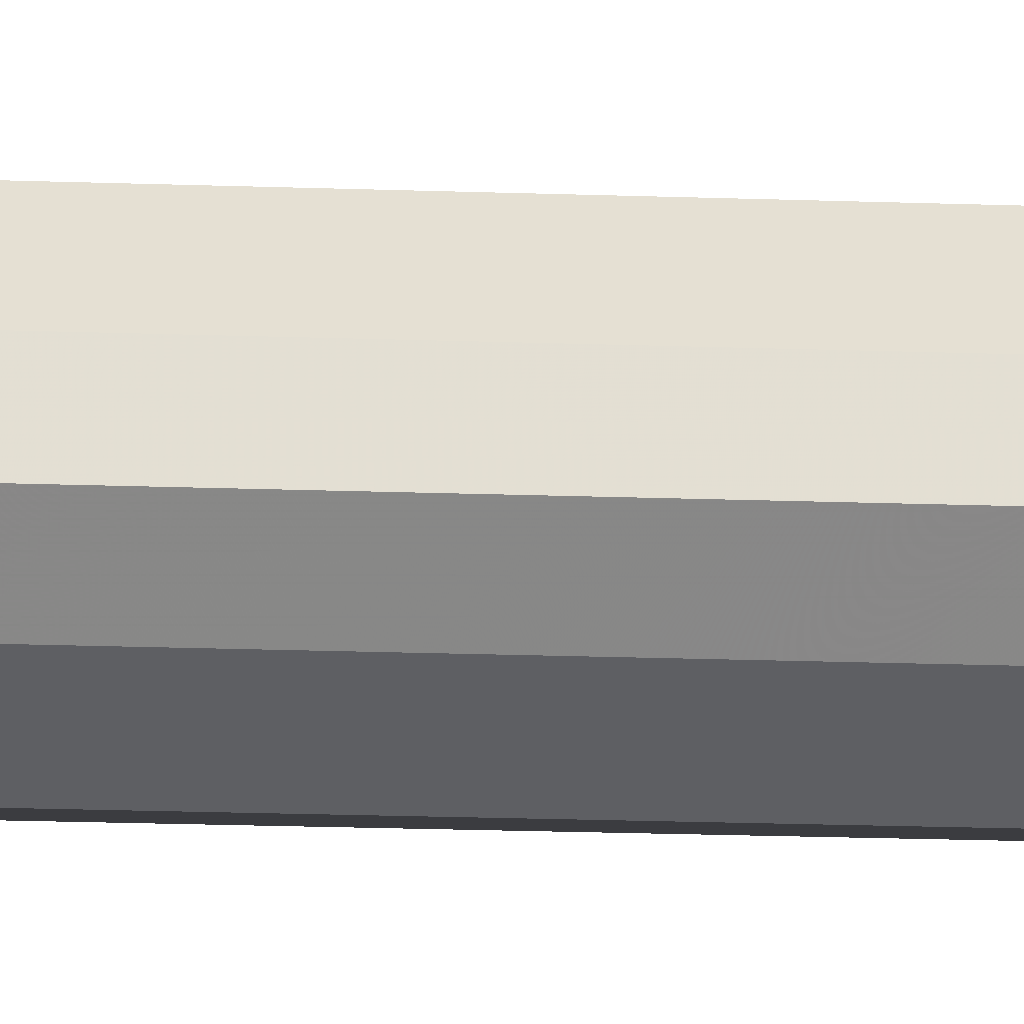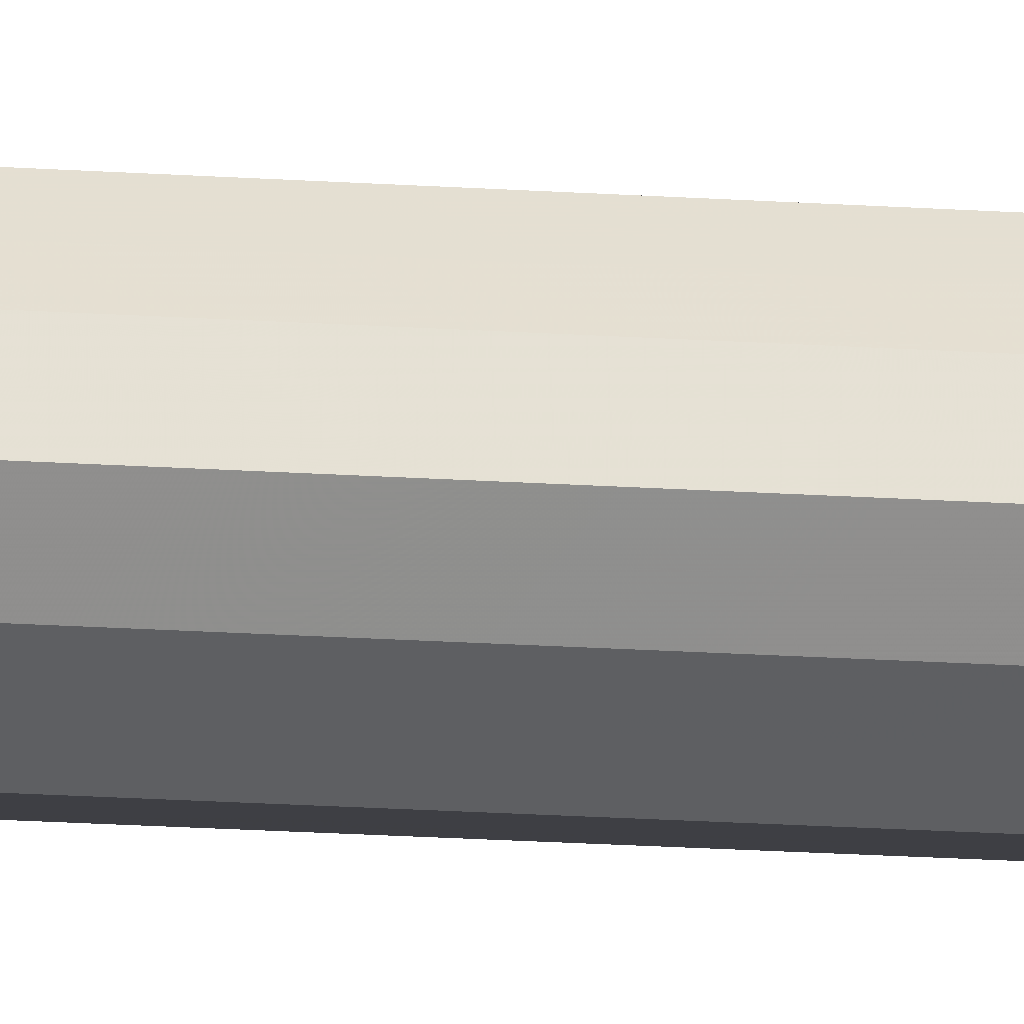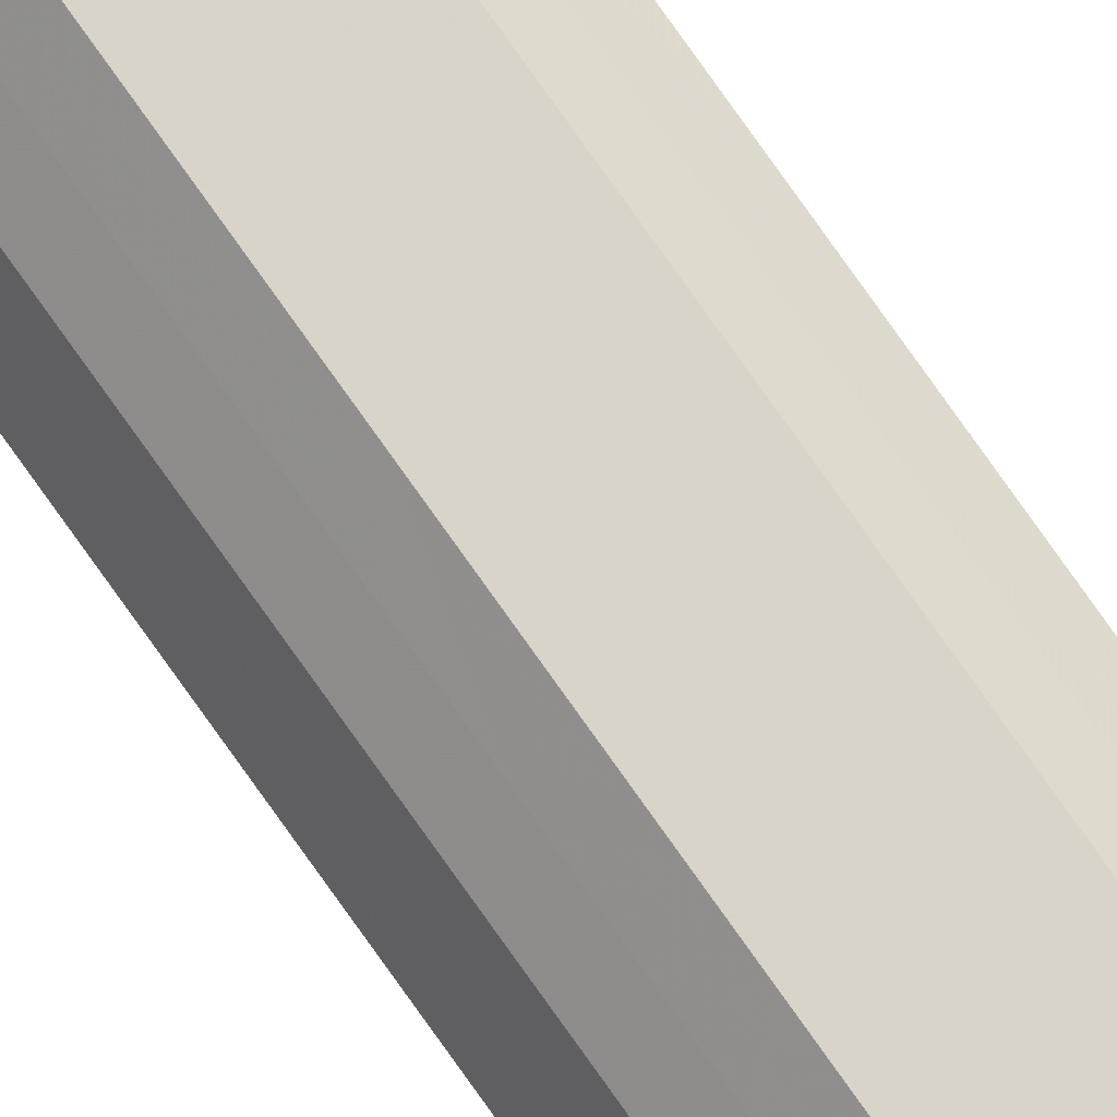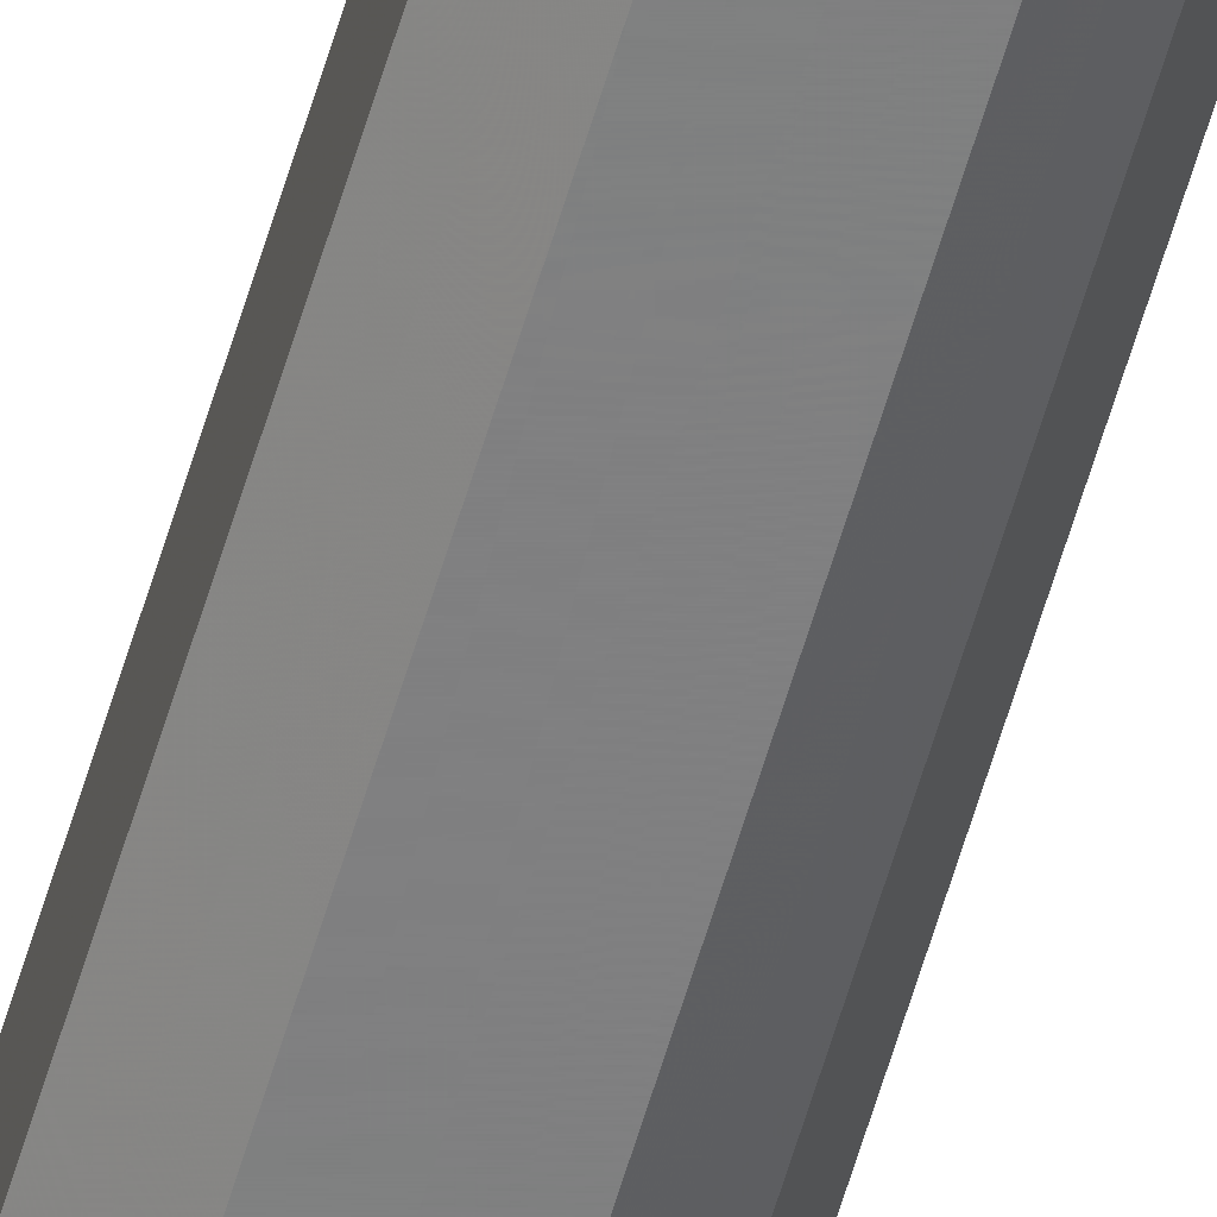
<metadata>
{"format":"obj","ext":"obj","renderer":"f3d","projection":"perspective","resolution":1024,"background":"white","views":[{"elev":-2.1,"azim":58.5,"up":"+Y"},{"elev":-4.4,"azim":61.0,"up":"+Y"},{"elev":75.1,"azim":145.0,"up":"+Y"},{"elev":-60.0,"azim":-16.3,"up":"+Y"}]}
</metadata>
<code>
o 26894
v 2250 1879 16.38
v 2250 1879 16.38
v 2250 1879 10.69
v 2250 1879 16.38
v 2250 1879 10.69
v 2250 1879 16.38
v 2250 1879 10.69
v 2250 1879 16.38
v 2250 1879 10.69
v 2250 1879 16.38
v 2250 1879 10.69
v 2250 1879 16.38
v 2250 1879 10.69
v 2250 1879 16.38
v 2250 1879 10.69
v 2250 1879 16.38
v 2250 1879 10.69
v 2250 1879 16.38
v 2250 1879 10.69
v 2250 1879 16.38
v 2250 1879 10.69
v 2250 1879 16.38
v 2250 1879 10.69
v 2250 1879 16.38
v 2250 1879 10.69
v 2250 1879 16.38
v 2250 1879 10.69
v 2250 1879 16.38
v 2250 1879 10.69
v 2250 1879 16.38
v 2250 1879 10.69
v 2250 1879 10.69
v 2250 1879 10.69
v 2250 1879 16.38
v 2250 1879 10.69
v 2250 1879 16.38
v 2250 1879 10.69
v 2250 1879 10.69
v 2250 1879 16.38
v 2250 1879 10.69
v 2250 1879 16.38
v 2250 1879 16.38
v 2250 1879 10.69
v 2250 1879 10.69
v 2250 1879 16.38
v 2250 1879 10.69
v 2250 1879 16.38
v 2250 1879 16.38
v 2250 1879 10.69
v 2250 1879 10.69
v 2250 1879 16.38
v 2250 1879 10.69
v 2250 1879 16.38
v 2250 1879 16.38
v 2250 1879 10.69
v 2250 1879 10.69
v 2250 1879 16.38
v 2250 1879 10.69
v 2250 1879 16.38
v 2250 1879 16.38
v 2250 1879 10.69
v 2250 1879 10.69
v 2250 1879 16.38
v 2250 1879 16.38
v 2250 1879 16.38
v 2250 1879 16.38
v 2250 1879 16.38
v 2250 1879 16.38
v 2250 1879 16.38
v 2250 1879 16.38
v 2250 1879 16.38
v 2250 1879 16.38
v 2250 1879 16.38
v 2250 1879 16.38
v 2250 1879 16.38
v 2250 1879 16.38
v 2250 1879 16.38
v 2250 1879 16.38
v 2250 1879 16.38
v 2250 1879 16.38
v 2250 1879 16.38
v 2250 1879 10.69
v 2250 1879 10.69
v 2250 1879 10.69
v 2250 1879 10.69
v 2250 1879 10.69
v 2250 1879 10.69
v 2250 1879 10.69
v 2250 1879 10.69
v 2250 1879 10.69
v 2250 1879 10.69
v 2250 1879 10.69
v 2250 1879 10.69
v 2250 1879 10.69
v 2250 1879 10.69
v 2250 1879 10.69
v 2250 1879 10.69
v 2250 1879 10.69
f 1 2 3
f 2 4 5
f 6 1 7
f 4 8 9
f 10 6 11
f 8 12 13
f 14 10 15
f 12 16 17
f 18 14 19
f 16 20 21
f 22 18 23
f 20 24 25
f 26 22 27
f 24 28 29
f 30 26 31
f 28 30 32
f 33 34 35
f 35 36 37
f 38 39 33
f 40 41 38
f 37 42 43
f 44 45 40
f 46 47 44
f 43 48 49
f 50 51 46
f 52 53 50
f 49 54 55
f 56 57 52
f 58 59 56
f 55 60 61
f 62 63 58
f 61 64 62
f 65 66 67
f 65 68 66
f 65 67 69
f 65 70 68
f 65 69 71
f 65 72 70
f 65 71 73
f 65 74 72
f 65 73 75
f 65 76 74
f 65 75 77
f 65 78 76
f 65 77 79
f 65 80 78
f 65 79 81
f 65 81 80
f 82 83 84
f 82 85 83
f 82 84 86
f 82 87 85
f 82 86 88
f 82 89 87
f 82 88 90
f 82 91 89
f 82 90 92
f 82 93 91
f 82 92 94
f 82 95 93
f 82 94 96
f 82 97 95
f 82 96 98
f 82 98 97

</code>
